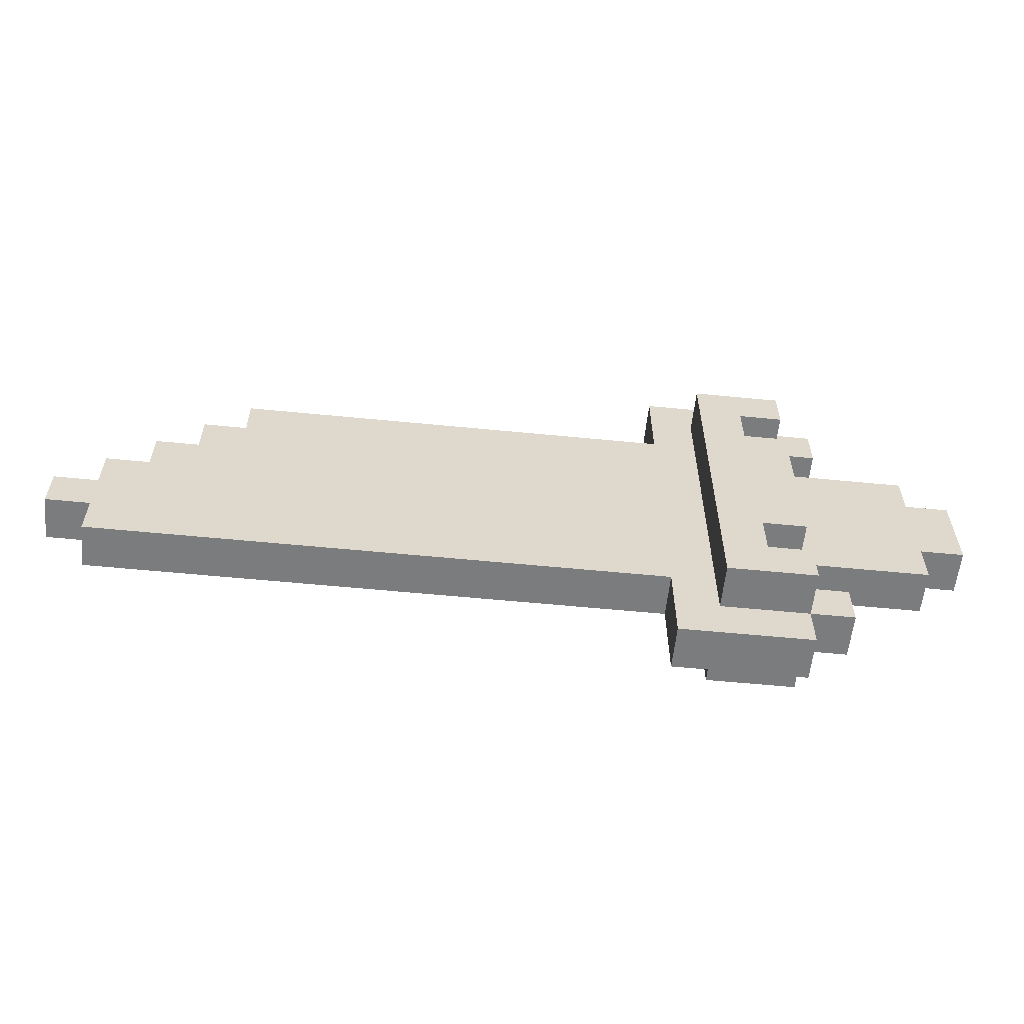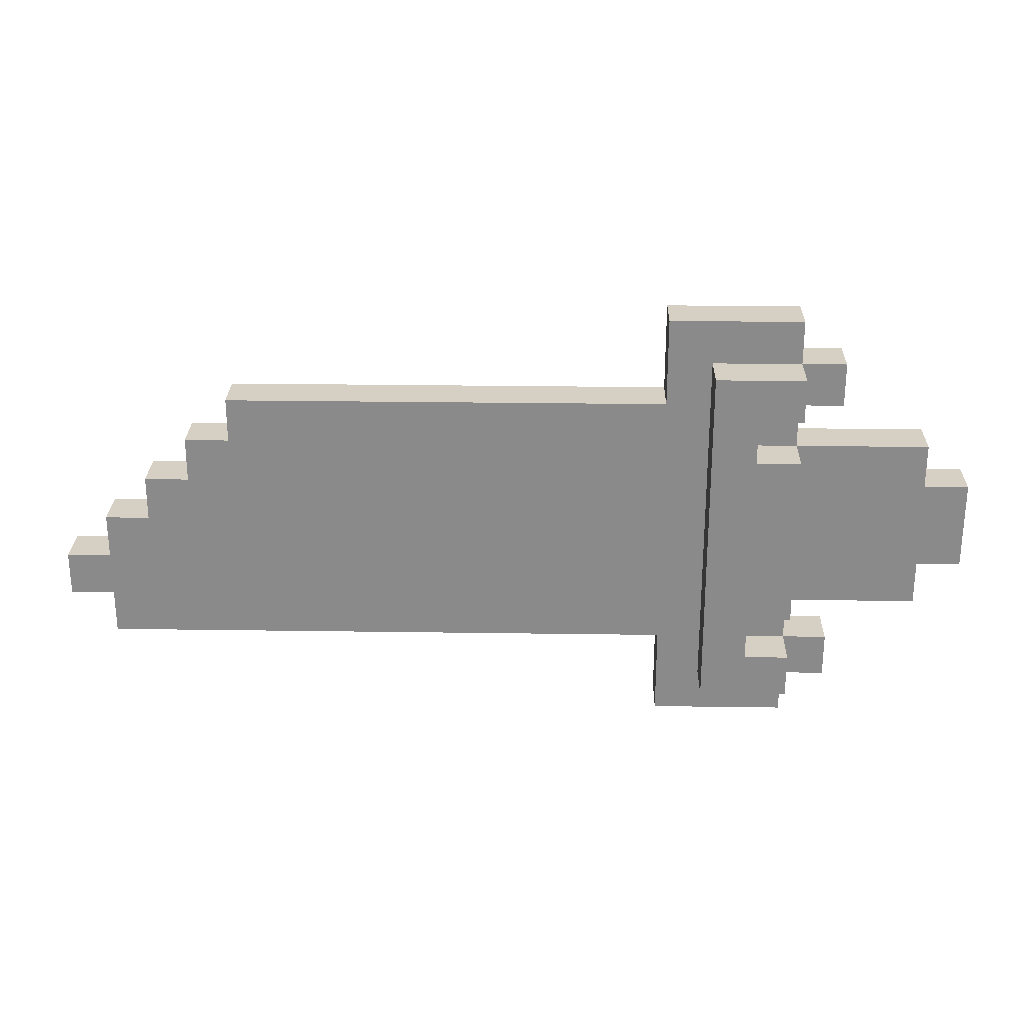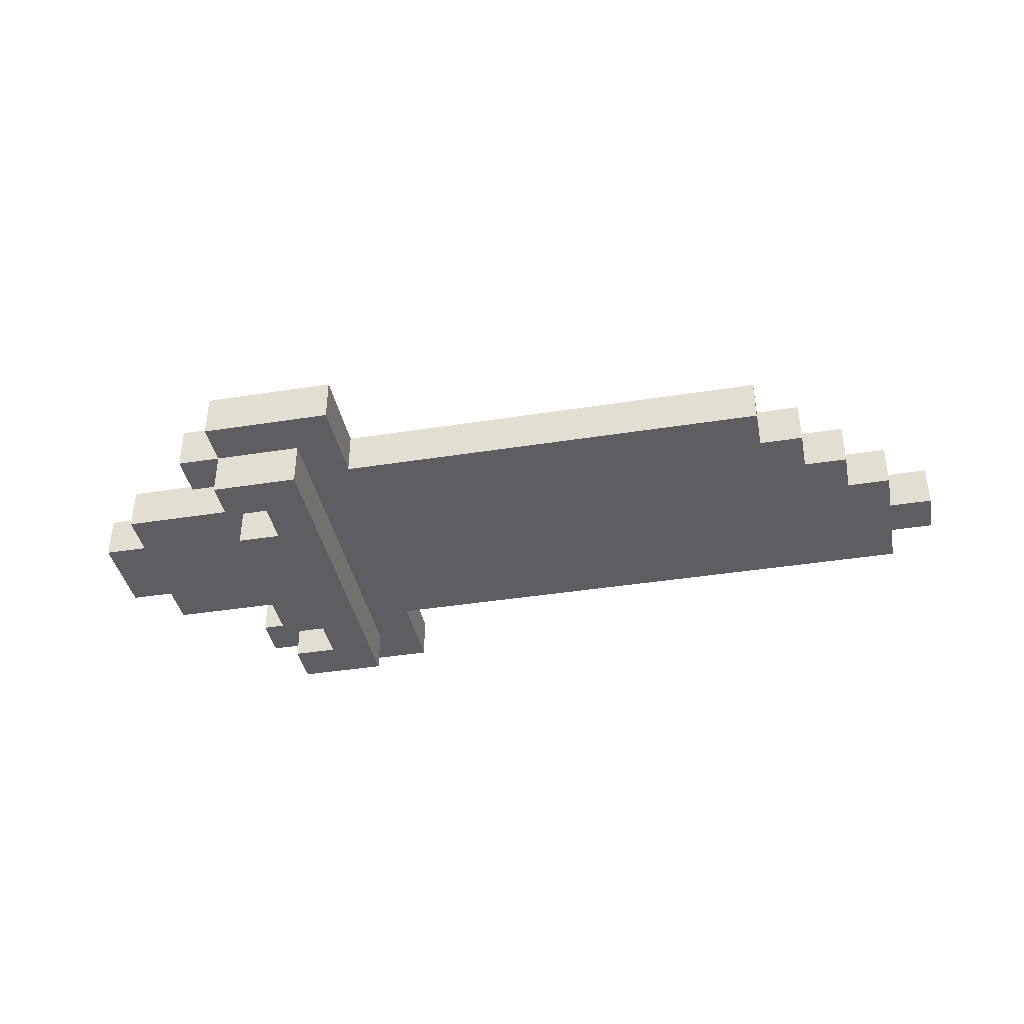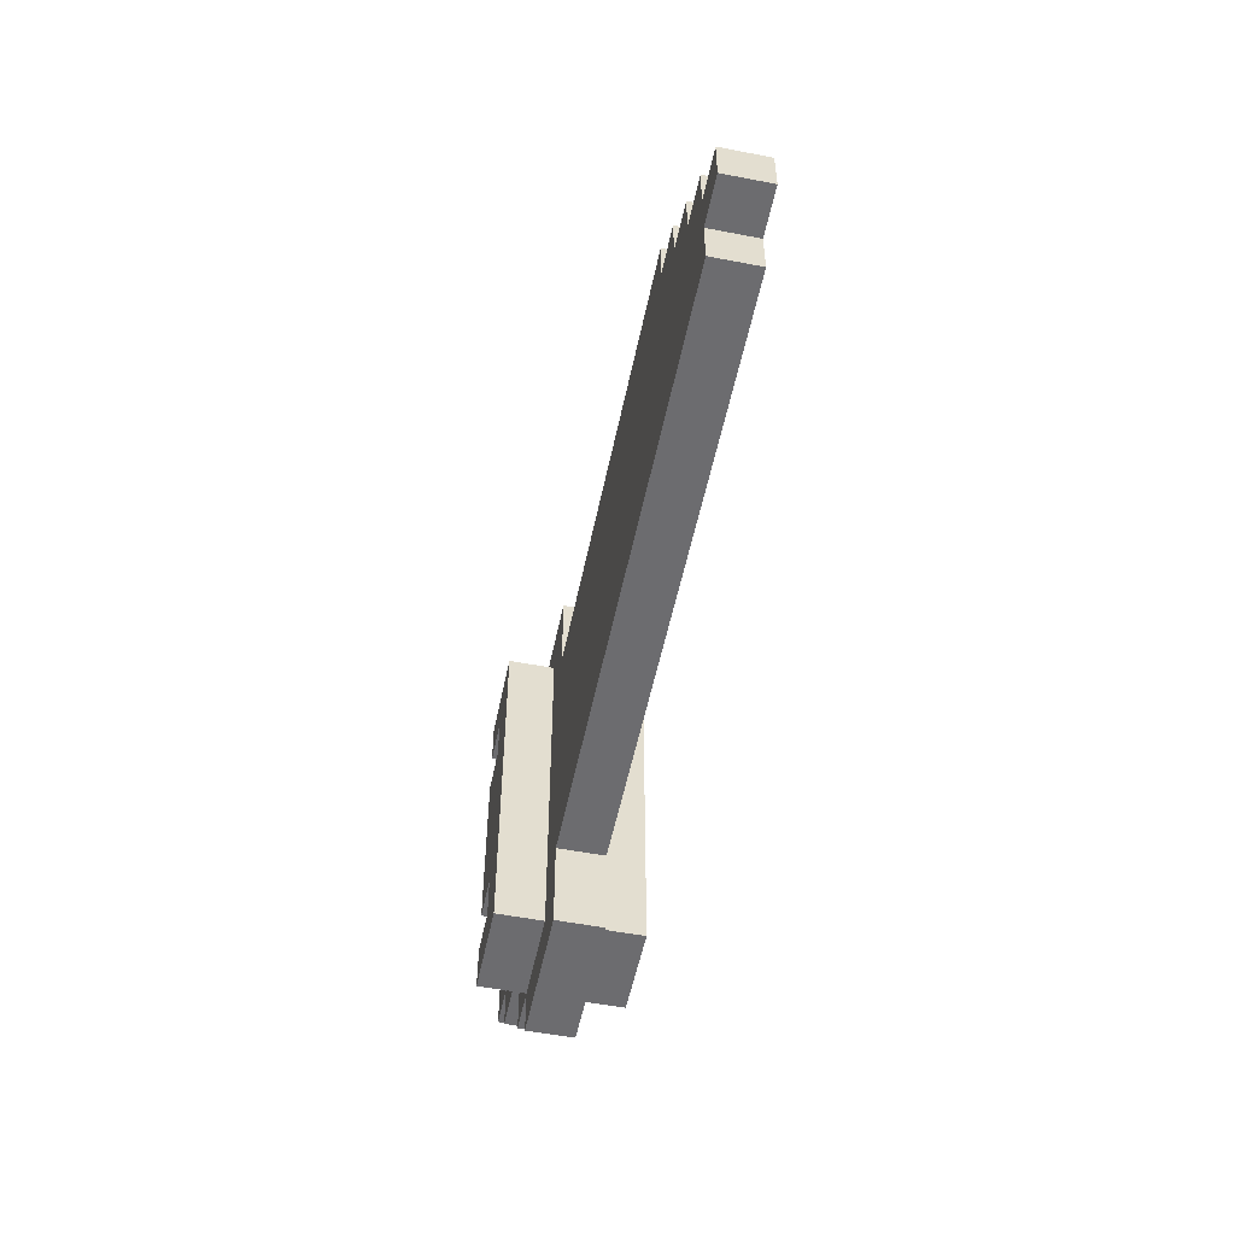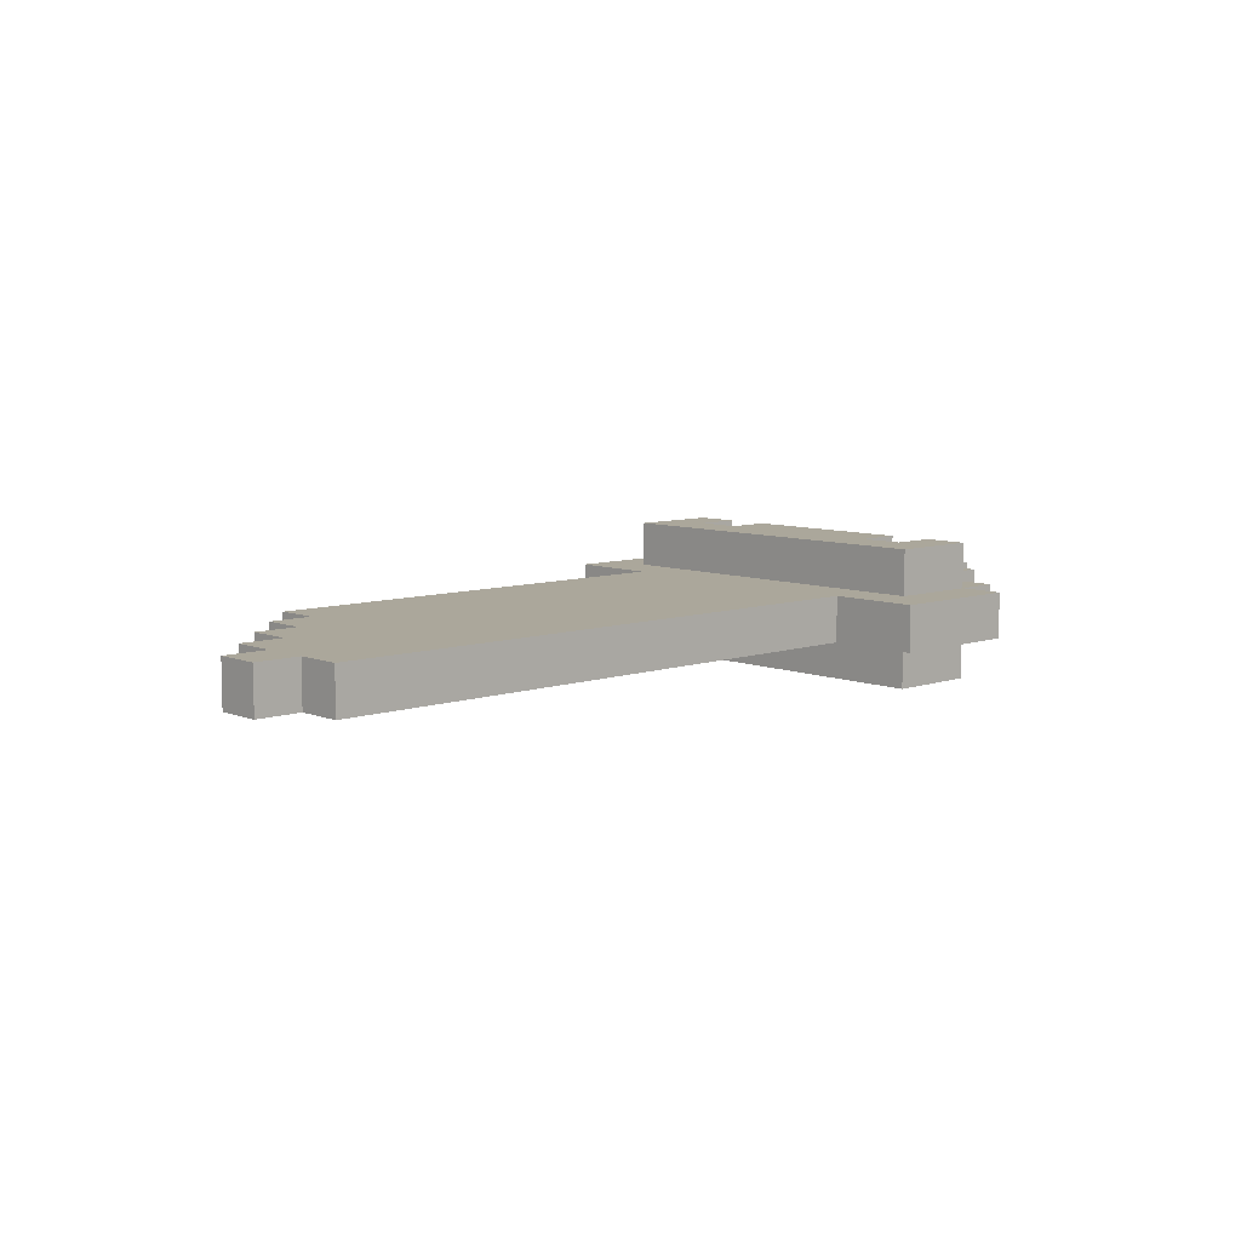
<metadata>
{"format":"obj","ext":"obj","renderer":"f3d","projection":"perspective","resolution":1024,"background":"white","views":[{"elev":-58.6,"azim":174.2,"up":"+Z"},{"elev":26.2,"azim":-178.7,"up":"+Z"},{"elev":-39.4,"azim":11.2,"up":"+Y"},{"elev":-53.8,"azim":78.4,"up":"+Z"},{"elev":8.1,"azim":137.0,"up":"+Y"}]}
</metadata>
<code>
g knife01
v -10.5 1 1
v -10.5 1 -0
v -10.5 1 -1
v -10.5 2 1
v -10.5 2 -0
v -10.5 2 -1
v -9.5 1 2
v -9.5 1 1
v -9.5 1 -1
v -9.5 1 -2
v -9.5 2 2
v -9.5 2 1
v -9.5 2 -1
v -9.5 2 -2
v -7.5 1 4
v -7.5 1 3
v -7.5 1 -3
v -7.5 1 -4
v -7.5 2 4
v -7.5 2 3
v -7.5 2 -3
v -7.5 2 -4
v -6.5 0 4
v -6.5 0 3
v -6.5 0 2
v -6.5 0 -1
v -6.5 0 -2
v -6.5 0 -3
v -6.5 0 -4
v -6.5 1 5
v -6.5 1 4
v -6.5 1 3
v -6.5 1 2
v -6.5 1 1
v -6.5 1 -0
v -6.5 1 -1
v -6.5 1 -2
v -6.5 1 -3
v -6.5 1 -4
v -6.5 1 -5
v -6.5 2 5
v -6.5 2 4
v -6.5 2 3
v -6.5 2 2
v -6.5 2 1
v -6.5 2 -0
v -6.5 2 -1
v -6.5 2 -2
v -6.5 2 -3
v -6.5 2 -4
v -6.5 2 -5
v -6.5 3 4
v -6.5 3 3
v -6.5 3 2
v -6.5 3 -1
v -6.5 3 -2
v -6.5 3 -3
v -6.5 3 -4
v -5.5 0 3
v -5.5 0 2
v -5.5 0 -2
v -5.5 0 -3
v -5.5 1 3
v -5.5 1 2
v -5.5 1 -2
v -5.5 1 -3
v -5.5 2 3
v -5.5 2 2
v -5.5 2 -2
v -5.5 2 -3
v -5.5 3 3
v -5.5 3 2
v -5.5 3 -2
v -5.5 3 -3
v -4.5 0 4
v -4.5 0 3
v -4.5 0 1
v -4.5 0 -0
v -4.5 0 -3
v -4.5 0 -4
v -4.5 1 4
v -4.5 1 3
v -4.5 1 1
v -4.5 1 -0
v -4.5 1 -3
v -4.5 1 -4
v -4.5 2 4
v -4.5 2 3
v -4.5 2 -0
v -4.5 2 -1
v -4.5 2 -2
v -4.5 2 -4
v -4.5 3 4
v -4.5 3 3
v -4.5 3 -0
v -4.5 3 -1
v -4.5 3 -2
v -4.5 3 -4
v -3.5 1 5
v -3.5 1 3
v -3.5 1 -3
v -3.5 1 -5
v -3.5 2 5
v -3.5 2 3
v -3.5 2 -3
v -3.5 2 -5
v 6.5 1 3
v 6.5 1 2
v 6.5 2 3
v 6.5 2 2
v 7.5 1 2
v 7.5 1 1
v 7.5 2 2
v 7.5 2 1
v 8.5 1 1
v 8.5 1 -0
v 8.5 2 1
v 8.5 2 -0
v 9.5 1 -0
v 9.5 1 -1
v 9.5 1 -2
v 9.5 1 -3
v 9.5 2 -0
v 9.5 2 -1
v 9.5 2 -2
v 9.5 2 -3
v 10.5 1 -1
v 10.5 1 -2
v 10.5 2 -1
v 10.5 2 -2
v -6.5 1 5
v -6.5 2 5
v -3.5 1 5
v -3.5 2 5
v -7.5 1 4
v -7.5 2 4
v -6.5 0 4
v -6.5 1 4
v -6.5 2 4
v -6.5 3 4
v -5.5 0 4
v -5.5 1 4
v -5.5 2 4
v -5.5 3 4
v -4.5 0 4
v -4.5 1 4
v -4.5 2 4
v -4.5 3 4
v -3.5 1 3
v -3.5 2 3
v 6.5 1 3
v 6.5 2 3
v -9.5 1 2
v -9.5 2 2
v -6.5 0 2
v -6.5 1 2
v -6.5 2 2
v -6.5 3 2
v -5.5 0 2
v -5.5 1 2
v -5.5 2 2
v -5.5 3 2
v 6.5 1 2
v 6.5 2 2
v 7.5 1 2
v 7.5 2 2
v -10.5 1 1
v -10.5 2 1
v -9.5 1 1
v -9.5 2 1
v 7.5 1 1
v 7.5 2 1
v 8.5 1 1
v 8.5 2 1
v 8.5 1 -0
v 8.5 2 -0
v 9.5 1 -0
v 9.5 2 -0
v 9.5 1 -1
v 9.5 2 -1
v 10.5 1 -1
v 10.5 2 -1
v -7.5 1 -3
v -7.5 2 -3
v -6.5 0 -3
v -6.5 1 -3
v -6.5 2 -3
v -6.5 3 -3
v -5.5 0 -3
v -5.5 1 -3
v -5.5 2 -3
v -5.5 3 -3
v -7.5 1 3
v -7.5 2 3
v -6.5 0 3
v -6.5 1 3
v -6.5 2 3
v -6.5 3 3
v -5.5 0 3
v -5.5 1 3
v -5.5 2 3
v -5.5 3 3
v -10.5 1 -1
v -10.5 2 -1
v -9.5 1 -1
v -9.5 2 -1
v -9.5 1 -2
v -9.5 2 -2
v -8.5 1 -2
v -8.5 2 -2
v -7.5 1 -2
v -7.5 2 -2
v -6.5 0 -2
v -6.5 1 -2
v -6.5 2 -2
v -6.5 3 -2
v -5.5 0 -2
v -5.5 1 -2
v -5.5 2 -2
v -5.5 3 -2
v 9.5 1 -2
v 9.5 2 -2
v 10.5 1 -2
v 10.5 2 -2
v -3.5 1 -3
v -3.5 2 -3
v 9.5 1 -3
v 9.5 2 -3
v -7.5 1 -4
v -7.5 2 -4
v -6.5 0 -4
v -6.5 1 -4
v -6.5 2 -4
v -6.5 3 -4
v -4.5 0 -4
v -4.5 1 -4
v -4.5 2 -4
v -4.5 3 -4
v -6.5 1 -5
v -6.5 2 -5
v -3.5 1 -5
v -3.5 2 -5
v -6.5 0 4
v -5.5 0 4
v -4.5 0 4
v -6.5 0 3
v -5.5 0 3
v -4.5 0 3
v -6.5 0 2
v -5.5 0 2
v -5.5 0 1
v -4.5 0 1
v -5.5 0 -0
v -4.5 0 -0
v -6.5 0 -1
v -5.5 0 -1
v -6.5 0 -2
v -5.5 0 -2
v -6.5 0 -3
v -5.5 0 -3
v -4.5 0 -3
v -6.5 0 -4
v -4.5 0 -4
v -6.5 1 5
v -3.5 1 5
v -7.5 1 4
v -6.5 1 4
v -5.5 1 4
v -4.5 1 4
v -7.5 1 3
v -6.5 1 3
v -5.5 1 3
v -4.5 1 3
v -3.5 1 3
v 6.5 1 3
v -9.5 1 2
v -6.5 1 2
v -5.5 1 2
v -3.5 1 2
v -2.5 1 2
v 6.5 1 2
v 7.5 1 2
v -10.5 1 1
v -9.5 1 1
v -6.5 1 1
v -4.5 1 1
v -1.5 1 1
v -0.5 1 1
v 2.5 1 1
v 4.5 1 1
v 6.5 1 1
v 7.5 1 1
v 8.5 1 1
v -10.5 1 -0
v -9.5 1 -0
v -7.5 1 -0
v -6.5 1 -0
v -4.5 1 -0
v -2.5 1 -0
v -1.5 1 -0
v -0.5 1 -0
v 2.5 1 -0
v 4.5 1 -0
v 7.5 1 -0
v 8.5 1 -0
v 9.5 1 -0
v -10.5 1 -1
v -9.5 1 -1
v -8.5 1 -1
v -7.5 1 -1
v -6.5 1 -1
v -0.5 1 -1
v 0.5 1 -1
v 2.5 1 -1
v 3.5 1 -1
v 5.5 1 -1
v 7.5 1 -1
v 8.5 1 -1
v 9.5 1 -1
v 10.5 1 -1
v -9.5 1 -2
v -8.5 1 -2
v -7.5 1 -2
v -6.5 1 -2
v -5.5 1 -2
v -3.5 1 -2
v -0.5 1 -2
v 0.5 1 -2
v 2.5 1 -2
v 3.5 1 -2
v 5.5 1 -2
v 7.5 1 -2
v 9.5 1 -2
v 10.5 1 -2
v -7.5 1 -3
v -6.5 1 -3
v -5.5 1 -3
v -4.5 1 -3
v -3.5 1 -3
v 9.5 1 -3
v -7.5 1 -4
v -6.5 1 -4
v -4.5 1 -4
v -6.5 1 -5
v -3.5 1 -5
v -6.5 2 5
v -3.5 2 5
v -7.5 2 4
v -6.5 2 4
v -5.5 2 4
v -4.5 2 4
v -7.5 2 3
v -6.5 2 3
v -5.5 2 3
v -4.5 2 3
v -3.5 2 3
v 6.5 2 3
v -9.5 2 2
v -6.5 2 2
v -5.5 2 2
v -3.5 2 2
v -2.5 2 2
v 6.5 2 2
v 7.5 2 2
v -10.5 2 1
v -9.5 2 1
v -6.5 2 1
v -1.5 2 1
v -0.5 2 1
v 2.5 2 1
v 4.5 2 1
v 6.5 2 1
v 7.5 2 1
v 8.5 2 1
v -10.5 2 -0
v -9.5 2 -0
v -7.5 2 -0
v -6.5 2 -0
v -4.5 2 -0
v -2.5 2 -0
v -1.5 2 -0
v -0.5 2 -0
v 2.5 2 -0
v 4.5 2 -0
v 7.5 2 -0
v 8.5 2 -0
v 9.5 2 -0
v -10.5 2 -1
v -9.5 2 -1
v -8.5 2 -1
v -7.5 2 -1
v -6.5 2 -1
v -4.5 2 -1
v -0.5 2 -1
v 0.5 2 -1
v 2.5 2 -1
v 3.5 2 -1
v 5.5 2 -1
v 7.5 2 -1
v 8.5 2 -1
v 9.5 2 -1
v 10.5 2 -1
v -9.5 2 -2
v -8.5 2 -2
v -7.5 2 -2
v -6.5 2 -2
v -5.5 2 -2
v -4.5 2 -2
v -3.5 2 -2
v -0.5 2 -2
v 0.5 2 -2
v 2.5 2 -2
v 3.5 2 -2
v 5.5 2 -2
v 7.5 2 -2
v 9.5 2 -2
v 10.5 2 -2
v -7.5 2 -3
v -6.5 2 -3
v -5.5 2 -3
v -3.5 2 -3
v 9.5 2 -3
v -7.5 2 -4
v -6.5 2 -4
v -4.5 2 -4
v -6.5 2 -5
v -3.5 2 -5
v -6.5 3 4
v -5.5 3 4
v -4.5 3 4
v -6.5 3 3
v -5.5 3 3
v -4.5 3 3
v -6.5 3 2
v -5.5 3 2
v -5.5 3 -0
v -4.5 3 -0
v -6.5 3 -1
v -5.5 3 -1
v -4.5 3 -1
v -6.5 3 -2
v -5.5 3 -2
v -4.5 3 -2
v -6.5 3 -3
v -5.5 3 -3
v -6.5 3 -4
v -4.5 3 -4
f 4 2 1
f 5 3 2
f 5 2 4
f 6 3 5
f 11 8 7
f 12 8 11
f 13 10 9
f 14 10 13
f 19 16 15
f 20 16 19
f 21 18 17
f 22 18 21
f 31 24 23
f 32 24 31
f 33 26 25
f 34 26 33
f 35 26 34
f 36 27 26
f 36 26 35
f 37 27 36
f 38 29 28
f 39 29 38
f 41 31 30
f 42 31 41
f 43 33 32
f 44 33 43
f 48 38 37
f 49 38 48
f 50 40 39
f 51 40 50
f 52 43 42
f 53 43 52
f 54 47 46
f 54 45 44
f 54 46 45
f 55 48 47
f 55 47 54
f 56 48 55
f 57 50 49
f 58 50 57
f 63 60 59
f 64 60 63
f 65 62 61
f 66 62 65
f 71 68 67
f 72 68 71
f 73 70 69
f 74 70 73
f 75 76 81
f 76 77 82
f 81 76 82
f 77 78 83
f 82 77 83
f 78 79 84
f 83 78 84
f 79 80 85
f 84 79 85
f 85 80 86
f 87 88 93
f 88 89 94
f 93 88 94
f 89 90 95
f 94 89 95
f 90 91 96
f 95 90 96
f 91 92 97
f 96 91 97
f 97 92 98
f 99 100 103
f 103 100 104
f 101 102 105
f 105 102 106
f 107 108 109
f 109 108 110
f 111 112 113
f 113 112 114
f 115 116 117
f 117 116 118
f 119 120 123
f 123 120 124
f 121 122 125
f 125 122 126
f 127 128 129
f 129 128 130
f 133 132 131
f 134 132 133
f 138 136 135
f 139 136 138
f 141 138 137
f 142 138 141
f 143 140 139
f 144 140 143
f 145 142 141
f 146 142 145
f 147 144 143
f 148 144 147
f 151 150 149
f 152 150 151
f 156 154 153
f 157 154 156
f 159 156 155
f 160 156 159
f 161 158 157
f 162 158 161
f 165 164 163
f 166 164 165
f 169 168 167
f 170 168 169
f 173 172 171
f 174 172 173
f 177 176 175
f 178 176 177
f 181 180 179
f 182 180 181
f 186 184 183
f 187 184 186
f 189 186 185
f 190 186 189
f 191 188 187
f 192 188 191
f 193 194 196
f 196 194 197
f 195 196 199
f 199 196 200
f 197 198 201
f 201 198 202
f 203 204 205
f 205 204 206
f 207 208 209
f 209 208 210
f 209 210 211
f 211 210 212
f 211 212 214
f 214 212 215
f 213 214 217
f 217 214 218
f 215 216 219
f 219 216 220
f 221 222 223
f 223 222 224
f 225 226 227
f 227 226 228
f 229 230 232
f 232 230 233
f 231 232 235
f 235 232 236
f 233 234 237
f 237 234 238
f 239 240 241
f 241 240 242
f 246 244 243
f 247 245 244
f 247 244 246
f 248 245 247
f 250 248 247
f 251 248 250
f 251 250 249
f 252 248 251
f 253 251 249
f 253 252 251
f 254 252 253
f 255 253 249
f 255 254 253
f 256 254 255
f 257 256 255
f 258 254 256
f 258 256 257
f 260 254 258
f 261 254 260
f 262 260 259
f 262 261 260
f 263 261 262
f 267 265 264
f 268 265 267
f 269 265 268
f 270 267 266
f 271 267 270
f 273 265 269
f 274 265 273
f 277 272 271
f 278 272 277
f 279 274 273
f 279 275 274
f 280 275 279
f 281 275 280
f 284 277 276
f 285 277 284
f 286 279 273
f 287 281 280
f 288 281 287
f 289 281 288
f 290 281 289
f 291 282 281
f 291 281 290
f 292 282 291
f 294 284 283
f 295 285 284
f 295 284 294
f 296 285 295
f 297 285 296
f 298 279 286
f 299 280 279
f 299 287 280
f 300 288 287
f 300 287 299
f 301 289 288
f 301 288 300
f 302 290 289
f 302 289 301
f 303 291 290
f 303 290 302
f 303 292 291
f 304 293 292
f 304 292 303
f 305 293 304
f 307 295 294
f 308 296 295
f 308 295 307
f 309 296 308
f 310 297 296
f 310 296 309
f 311 297 310
f 312 301 300
f 312 303 302
f 312 300 299
f 312 302 301
f 312 304 303
f 313 304 312
f 314 304 313
f 315 304 314
f 316 304 315
f 317 305 304
f 317 304 316
f 318 306 305
f 318 305 317
f 319 306 318
f 321 309 308
f 322 310 309
f 322 309 321
f 323 311 310
f 323 310 322
f 324 311 323
f 326 279 298
f 326 299 279
f 326 312 299
f 327 313 312
f 327 312 326
f 328 314 313
f 328 313 327
f 329 315 314
f 329 314 328
f 330 316 315
f 330 315 329
f 331 317 316
f 331 316 330
f 332 319 318
f 332 317 331
f 332 318 317
f 333 320 319
f 333 319 332
f 334 320 333
f 336 325 324
f 337 325 336
f 338 326 298
f 339 332 331
f 339 326 338
f 339 327 326
f 339 333 332
f 339 331 330
f 339 329 328
f 339 328 327
f 339 330 329
f 340 333 339
f 341 336 335
f 342 336 341
f 343 339 338
f 344 343 342
f 345 339 343
f 345 343 344
f 346 347 349
f 349 347 350
f 350 347 351
f 348 349 352
f 352 349 353
f 351 347 355
f 355 347 356
f 353 354 359
f 359 354 360
f 355 356 361
f 356 357 361
f 361 357 362
f 362 357 363
f 358 359 366
f 366 359 367
f 362 363 368
f 368 363 369
f 369 363 370
f 370 363 371
f 363 364 372
f 371 363 372
f 372 364 373
f 365 366 375
f 366 367 376
f 375 366 376
f 376 367 377
f 377 367 378
f 355 361 379
f 361 362 380
f 362 368 380
f 368 369 381
f 380 368 381
f 369 370 382
f 381 369 382
f 370 371 383
f 382 370 383
f 371 372 384
f 383 371 384
f 372 373 384
f 373 374 385
f 384 373 385
f 385 374 386
f 375 376 388
f 376 377 389
f 388 376 389
f 389 377 390
f 377 378 391
f 390 377 391
f 391 378 392
f 379 361 393
f 381 382 394
f 383 384 394
f 380 381 394
f 382 383 394
f 384 385 394
f 394 385 395
f 395 385 396
f 396 385 397
f 397 385 398
f 385 386 399
f 398 385 399
f 386 387 400
f 399 386 400
f 400 387 401
f 389 390 403
f 390 391 404
f 403 390 404
f 391 392 405
f 404 391 405
f 405 392 406
f 393 361 408
f 361 380 409
f 408 361 409
f 380 394 409
f 394 395 410
f 409 394 410
f 395 396 411
f 410 395 411
f 396 397 412
f 411 396 412
f 397 398 413
f 412 397 413
f 398 399 414
f 413 398 414
f 400 401 415
f 414 399 415
f 399 400 415
f 401 402 416
f 415 401 416
f 416 402 417
f 406 407 419
f 419 407 420
f 410 411 421
f 414 415 421
f 413 414 421
f 412 413 421
f 409 410 421
f 408 409 421
f 415 416 421
f 411 412 421
f 421 416 422
f 418 419 423
f 423 419 424
f 408 421 425
f 424 425 426
f 425 421 427
f 426 425 427
f 428 429 431
f 429 430 432
f 431 429 432
f 432 430 433
f 432 433 435
f 435 433 436
f 434 435 436
f 436 433 437
f 434 436 438
f 436 437 439
f 438 436 439
f 439 437 440
f 438 439 441
f 439 440 442
f 441 439 442
f 442 440 443
f 442 443 445
f 444 445 446
f 445 443 447
f 446 445 447

</code>
